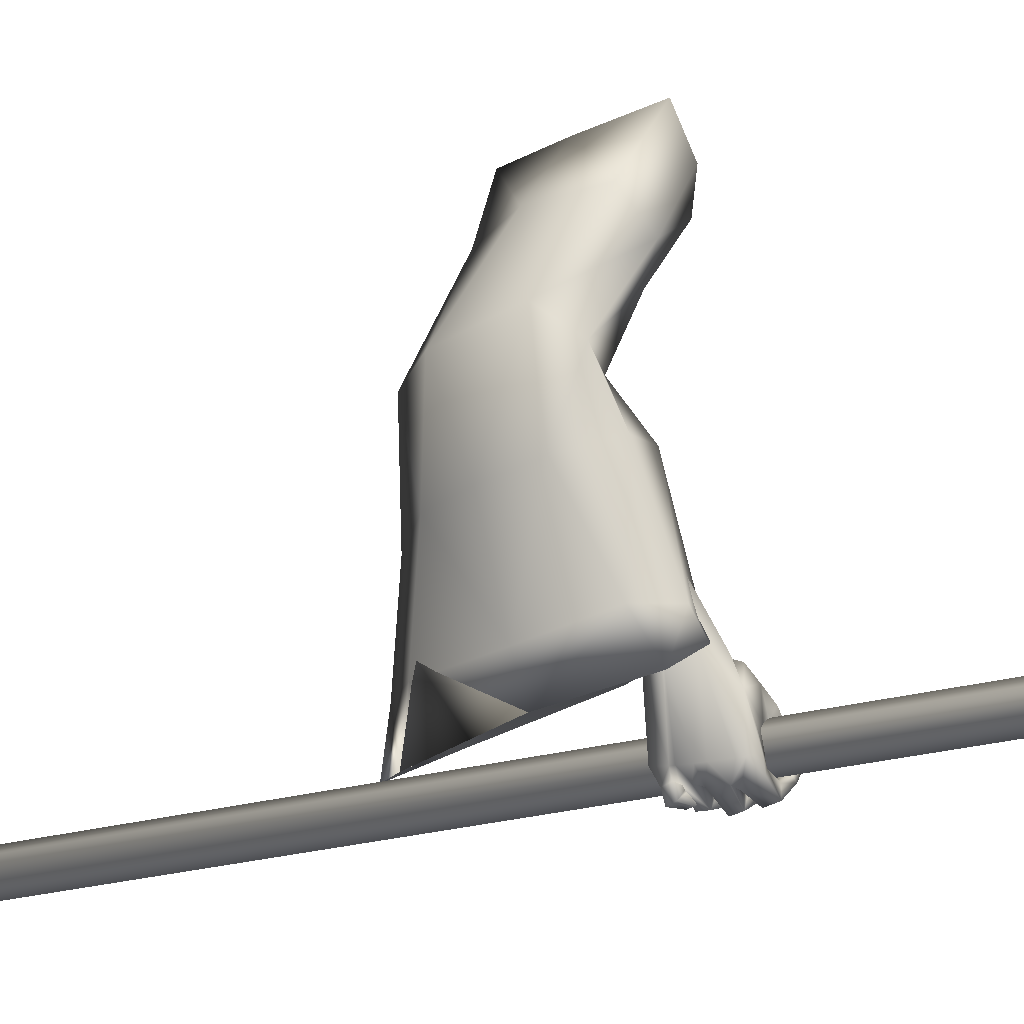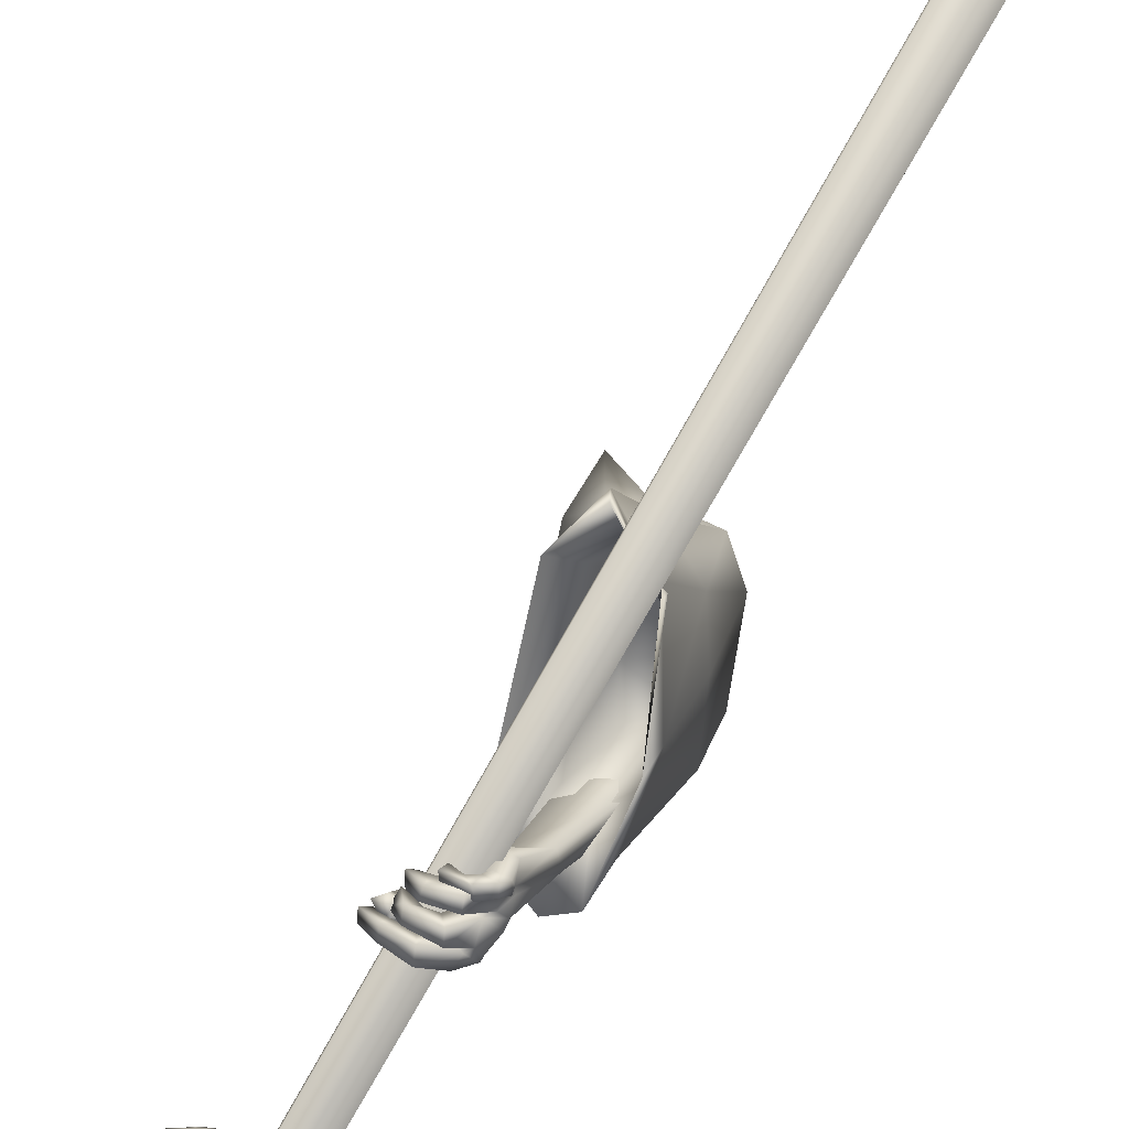
<metadata>
{"format":"obj","ext":"obj","renderer":"f3d","projection":"perspective","resolution":1024,"background":"white","views":[{"elev":-20.9,"azim":115.8,"up":"+Z"},{"elev":-68.2,"azim":-23.2,"up":"+Z"}]}
</metadata>
<code>
o LowPoly_Warlock.000_Plane.005
v 0.1831 0.168 -0.1702
v 0.1407 -0.07835 -0.2451
v 0.1372 -0.089 -0.1011
v 0.1777 0.02103 -0.1028
v 0.2246 0.1553 -0.109
v 0.1466 0.1444 -0.2135
v 0.1154 -0.02633 -0.1708
v 0.168 0.07281 -0.5653
v 0.2064 0.06115 -0.4639
v 0.1834 0.1203 -0.5722
v 0.2115 0.08942 -0.4657
v 0.1232 0.1166 -0.6843
v 0.1384 0.1747 -0.7002
v 0.2225 0.05797 -0.6008
v 0.2542 0.05317 -0.5068
v 0.1579 0.08634 -0.7173
v 0.2276 0.09901 -0.5944
v 0.2562 0.07599 -0.5034
v 0.1768 0.1166 -0.6934
v 0.08121 0.1628 -0.8057
v 0.1062 0.1941 -0.7981
v 0.09535 0.07158 -0.7936
v 0.1161 0.07328 -0.798
v 0.1253 0.1068 -0.8041
v 0.08426 0.08801 -0.8276
v 0.1012 0.08494 -0.8388
v 0.0703 0.09516 -0.8255
v 0.07956 0.09818 -0.8377
v 0.0552 0.09577 -0.8132
v 0.04744 0.1022 -0.8223
v 0.1219 0.09835 -0.8031
v 0.08692 0.09849 -0.8009
v 0.1074 0.1003 -0.8361
v 0.08828 0.1117 -0.8383
v 0.05341 0.1129 -0.8204
v 0.09422 0.08539 -0.8164
v 0.09557 0.108 -0.8228
v 0.07916 0.116 -0.8231
v 0.05704 0.1149 -0.814
v 0.1136 0.08526 -0.8218
v 0.1204 0.1012 -0.8189
v 0.0971 0.107 -0.8197
v 0.1058 0.1027 -0.8171
v 0.08127 0.1071 -0.8037
v 0.07709 0.1077 -0.8403
v 0.0685 0.1081 -0.8165
v 0.04068 0.118 -0.8286
v 0.04722 0.1138 -0.8105
v 0.02323 0.1228 -0.7997
v 0.03709 0.1245 -0.7889
v 0.04271 0.1366 -0.8272
v 0.02932 0.1405 -0.8003
v 0.05254 0.1349 -0.8166
v 0.03857 0.1372 -0.7918
v 0.0812 0.1264 -0.8422
v 0.07246 0.1304 -0.8213
v 0.1137 0.1199 -0.8218
v 0.08622 0.1313 -0.8052
v 0.1035 0.1299 -0.8243
v 0.08326 0.1348 -0.8063
v 0.07176 0.142 -0.8485
v 0.06712 0.1413 -0.822
v 0.03208 0.147 -0.8189
v 0.05219 0.1471 -0.8112
v 0.02953 0.1495 -0.7814
v 0.04201 0.155 -0.779
v 0.05314 0.1684 -0.8173
v 0.04146 0.1711 -0.7833
v 0.03776 0.1666 -0.8243
v 0.02541 0.1715 -0.7874
v 0.0782 0.1617 -0.8467
v 0.06683 0.1612 -0.8254
v 0.0867 0.1611 -0.8111
v 0.1081 0.1598 -0.8275
v 0.07829 0.1652 -0.8055
v 0.09994 0.1672 -0.8318
v 0.05513 0.171 -0.8166
v 0.05532 0.1723 -0.839
v 0.03215 0.1754 -0.7992
v 0.01985 0.1766 -0.8142
v 0.01479 0.1811 -0.7772
v -0.00011 0.1817 -0.7866
v 0.03435 0.1966 -0.8002
v 0.01828 0.1977 -0.7815
v 0.02778 0.1996 -0.8085
v 0.006021 0.1997 -0.7848
v 0.05831 0.1941 -0.8163
v 0.06236 0.1959 -0.8363
v 0.09093 0.1921 -0.8089
v 0.09836 0.1938 -0.8203
v 0.1301 0.1436 -0.8067
v 0.1297 0.1292 -0.8066
v 0.1236 0.1721 -0.8047
v 0.1224 0.1828 -0.8043
v 0.09554 0.192 -0.7974
v 0.0838 0.1542 -0.8037
v 0.08599 0.1374 -0.8014
v 0.08674 0.1285 -0.8011
v 0.116 0.1309 -0.683
v 0.1285 0.1848 -0.7345
v 0.05559 0.1493 -0.7325
v 0.1115 0.1898 -0.7678
v 0.1001 0.1737 -0.6968
v 0.06452 0.1656 -0.7119
v 0.03796 0.1655 -0.7509
v 0.04924 0.1819 -0.7317
v 0.02838 0.1684 -0.757
v 0.02365 0.1833 -0.7559
v 0.01981 0.1575 -0.7877
v 0.007637 0.1708 -0.7849
v 0.07188 0.162 -0.7675
v 0.05976 0.1705 -0.7644
v 0.04744 0.1714 -0.7724
v 0.03284 0.1976 -0.7618
v 0.0294 0.1637 -0.7966
v 0.02452 0.1849 -0.792
v 0.04781 0.1864 -0.7789
v 0.02969 0.1755 -0.8007
v 0.06218 0.1936 -0.7345
v 0.05388 0.1637 -0.7623
v 0.07336 0.189 -0.7538
v 0.08412 0.1868 -0.7612
v 0.07611 0.1817 -0.7134
v 0.1517 0.1432 -0.6902
v 0.258 -0.05559 -0.5203
v 0.1963 -0.02347 -0.7507
v 0.2145 -0.03486 -0.6836
v 0.05962 -0.2643 -0.7571
v 0.06847 -0.2477 -0.6705
v 0.1457 -0.1963 -0.5362
v 0.1776 -0.09853 -0.2127
v 0.237 -0.1552 -0.391
v 0.1736 0.1671 -0.6989
v 0.2445 0.114 -0.4892
v 0.1843 0.1497 -0.6566
v 0.2926 0.09002 -0.3994
v 0.2152 0.1356 -0.2629
v 0.07206 0.02851 -0.6922
v 0.02836 -0.1807 -0.7209
v 0.137 -0.2003 -0.7737
v 0.2033 0.1319 -0.73
v 0.1197 0.1448 -0.6703
v 0.05631 -0.1678 -0.6415
v 0.1182 -0.109 -0.5257
v 0.1952 -0.1159 -0.4051
v 0.1064 0.02635 -0.6045
v 0.1475 -0.1855 -0.6801
v 0.2251 0.09858 -0.6614
v 0.1352 0.1381 -0.6325
v 0.1578 0.01289 -0.4831
v 0.1844 0.119 -0.4809
v 0.2188 -0.1363 -0.5238
v 0.2891 0.04328 -0.5155
v 0.2859 -0.09754 -0.373
v 0.2119 -0.0327 -0.4175
v 0.2427 0.08602 -0.4186
v 0.3234 0.03709 -0.3572
v 0.1726 0.1003 -0.2965
v 0.1491 -0.01953 -0.2453
v 0.2238 -0.0187 -0.1976
v 0.2674 0.1101 -0.2151
v 0.2335 -0.0633 -0.5096
v 0.2158 -0.05099 -0.6297
v 0.11 -0.2053 -0.6201
v 0.169 -0.1441 -0.5187
v 0.2416 0.02696 -0.4983
v 0.1939 0.08278 -0.6101
v 0.1012 -0.1473 -0.5991
v 0.1533 -0.094 -0.5127
v 0.1375 -0.006619 -0.5723
v 0.1673 -0.1602 -0.6271
v 0.2235 0.04575 -0.6135
v 0.1583 0.0744 -0.5926
v 0.1756 -0.02378 -0.4881
v 0.2081 0.03388 -0.4929
v 0.211 -0.1097 -0.5116
v 0.2514 -0.006509 -0.5068
v 0.1649 -1.042 -0.8077
v 0.1893 -1.039 -0.8267
v 0.185 -1.038 -0.8574
v 0.1563 -1.04 -0.8691
v 0.1319 -1.042 -0.8501
v 0.1362 -1.044 -0.8194
v 0.05189 0.464 -0.7376
v 0.07628 0.4667 -0.7567
v 0.07197 0.4678 -0.7874
v 0.04327 0.4662 -0.7991
v 0.01889 0.4635 -0.7801
v 0.0232 0.4624 -0.7494
v 0.1081 0.4715 -0.7609
v 0.1038 0.4726 -0.7917
v 0.1725 0.5139 -0.7685
v 0.1682 0.515 -0.7992
v 0.2184 0.576 -0.7731
v 0.2143 0.5771 -0.803
v 0.2379 0.6431 -0.773
v 0.2336 0.6442 -0.8037
v 0.2285 0.7172 -0.769
v 0.2241 0.7183 -0.7997
v 0.2002 0.7757 -0.7629
v 0.1959 0.7768 -0.7937
v 0.1614 0.8128 -0.7575
v 0.1575 0.8138 -0.7855
v 0.1116 0.8419 -0.7497
v 0.1077 0.8429 -0.7773
v 0.04596 0.8552 -0.7411
v 0.0424 0.8562 -0.7665
v -0.01005 0.8482 -0.7345
v -0.01332 0.849 -0.7579
v -0.06935 0.8205 -0.7298
v -0.0719 0.8211 -0.748
v -0.07537 0.5252 -0.7378
v -0.1459 0.582 -0.7369
v 0.005481 0.5044 -0.7471
v 0.0764 0.5091 -0.7551
v 0.1351 0.5466 -0.762
v 0.1626 0.6037 -0.7643
v 0.1674 0.7117 -0.7606
v 0.1182 0.7834 -0.7525
v 0.0339 0.8227 -0.7406
v -0.05805 0.8103 -0.7317
v -0.1037 0.7795 -0.7357
v -0.0606 0.8109 -0.7499
v 0.03033 0.8236 -0.766
v 0.1143 0.7844 -0.7805
v 0.1631 0.7128 -0.7914
v 0.1584 0.6048 -0.7941
v 0.1308 0.5477 -0.7927
v 0.07209 0.5102 -0.7859
v 0.001666 0.5054 -0.7743
v -0.008869 0.4674 -0.7742
v -0.005055 0.4664 -0.747
v -0.05101 0.4829 -0.7667
v -0.04747 0.482 -0.7415
v -0.08265 0.504 -0.7597
v -0.07959 0.5033 -0.738
v -0.1126 0.5328 -0.7524
v -0.1102 0.5322 -0.7347
v -0.07842 0.526 -0.7595
v 0.0682 0.4772 -0.8092
v 0.01505 0.4738 -0.8019
v 0.09997 0.4828 -0.8135
v 0.1589 0.5228 -0.8203
v 0.1947 0.5849 -0.822
v 0.216 0.6504 -0.8242
v 0.2102 0.718 -0.8205
v 0.1801 0.77 -0.8142
v 0.1432 0.8067 -0.8045
v 0.1019 0.836 -0.797
v 0.03719 0.8497 -0.7848
v -0.0182 0.8412 -0.7747
v -0.07086 0.819 -0.7616
v -0.06534 0.814 -0.7626
v 0.03038 0.8314 -0.7845
v 0.1229 0.793 -0.8022
v 0.1816 0.7155 -0.8166
v 0.172 0.5985 -0.8183
v 0.1421 0.54 -0.8173
v 0.07005 0.4966 -0.8088
v -6e-05 0.4923 -0.7946
v -0.01226 0.4765 -0.7935
v -0.05417 0.4914 -0.7846
v -0.08536 0.5113 -0.7752
v -0.1148 0.5387 -0.7649
v -0.07981 0.5155 -0.7758
v -0.1098 0.5494 -0.7341
v -0.1123 0.55 -0.7518
v -0.1135 0.5425 -0.765
v -0.03276 0.5108 -0.7425
v -0.03631 0.5117 -0.7677
v -0.03791 0.4996 -0.7866
v 0.04073 0.4756 -0.812
v 0.02608 0.505 -0.7482
v 0.02177 0.5061 -0.7789
v 0.01977 0.4919 -0.8019
v 0.04756 0.5068 -0.7512
v 0.04325 0.5079 -0.7819
v 0.04123 0.4939 -0.8048
v 0.09934 0.5169 -0.7581
v 0.09503 0.518 -0.7888
v 0.09293 0.5052 -0.8117
v 0.1753 0.6627 -0.7635
v 0.171 0.6638 -0.7942
v 0.1845 0.6594 -0.819
v 0.1514 0.7455 -0.7571
v 0.147 0.7466 -0.7878
v 0.1595 0.7513 -0.8122
v 0.09085 0.8046 -0.7486
v 0.08699 0.8056 -0.7762
v 0.09229 0.8122 -0.7966
v -0.01985 0.8213 -0.7341
v -0.02312 0.8221 -0.7574
v -0.02175 0.8294 -0.7746
v 0.0795 0.4778 -0.7335
v 0.02719 0.4735 -0.7264
v 0.1087 0.4839 -0.7374
v 0.1645 0.5229 -0.7438
v 0.2039 0.5827 -0.7483
v 0.2223 0.6482 -0.7475
v 0.215 0.7149 -0.744
v 0.1914 0.7675 -0.7388
v 0.1525 0.804 -0.7354
v 0.1096 0.8325 -0.7291
v 0.04578 0.847 -0.7222
v -0.009868 0.8414 -0.7172
v -0.0647 0.8175 -0.7168
v -0.07418 0.5191 -0.7217
v 0.005442 0.4934 -0.727
v 0.07955 0.4963 -0.7329
v 0.1495 0.536 -0.7413
v 0.1834 0.5954 -0.745
v 0.1872 0.7124 -0.7402
v 0.1329 0.7907 -0.7331
v 0.03934 0.8296 -0.7219
v -0.05892 0.8123 -0.7178
v 0.000619 0.476 -0.727
v -0.04068 0.4895 -0.7231
v -0.07627 0.5082 -0.7218
v -0.1082 0.5368 -0.7215
v -0.1081 0.5438 -0.7212
v -0.03432 0.502 -0.7236
v 0.02846 0.4922 -0.7259
v 0.0524 0.4918 -0.728
v 0.1051 0.5028 -0.7362
v 0.1973 0.656 -0.7437
v 0.1666 0.7522 -0.7358
v 0.09854 0.8126 -0.7285
v -0.01519 0.8268 -0.717
v 0.05464 0.4727 -0.7273
v 0.04447 0.6204 -0.7045
v 0.02856 0.6245 -0.8178
v -0.02364 0.6176 -0.7544
v 0.02823 0.7302 -0.7576
v 0.04439 0.5148 -0.7676
v 0.09626 0.6274 -0.7708
f 333 332 330
f 334 335 330
f 335 334 331
f 332 333 331
f 333 335 331
f 334 332 331
f 335 333 330
f 332 334 330
f 8 11 10
f 10 99 12
f 12 14 8
f 8 15 9
f 10 19 124
f 10 18 17
f 19 14 16
f 17 15 14
f 111 97 98
f 12 99 101
f 16 31 19
f 19 92 124
f 16 22 23
f 36 26 40
f 25 28 26
f 27 30 28
f 40 33 41
f 33 28 34
f 28 35 34
f 42 25 36
f 37 27 25
f 27 39 29
f 38 35 39
f 29 35 30
f 34 37 33
f 32 36 22
f 31 40 41
f 23 36 40
f 42 33 37
f 42 43 41
f 42 32 44
f 43 46 45
f 46 47 45
f 48 49 47
f 49 51 47
f 48 54 50
f 52 53 51
f 50 52 49
f 53 46 56
f 47 55 45
f 51 56 55
f 43 55 57
f 44 56 46
f 58 55 56
f 58 59 57
f 59 62 61
f 62 63 61
f 64 65 63
f 64 68 66
f 67 70 68
f 70 63 65
f 61 69 71
f 69 72 71
f 64 72 67
f 62 73 72
f 59 71 74
f 73 71 72
f 73 76 74
f 75 78 76
f 77 80 78
f 79 82 80
f 79 84 81
f 80 86 85
f 85 84 83
f 81 86 82
f 79 87 83
f 78 85 88
f 85 87 88
f 75 87 77
f 76 88 90
f 88 89 90
f 31 43 24
f 57 24 43
f 59 92 57
f 74 91 59
f 94 74 76
f 94 90 21
f 89 21 90
f 95 75 20
f 73 20 75
f 60 96 73
f 58 97 60
f 98 44 32
f 66 70 65
f 122 102 95
f 102 21 95
f 99 104 101
f 100 99 13
f 101 106 105
f 105 108 107
f 107 110 109
f 120 101 105
f 105 113 112
f 109 113 107
f 108 116 110
f 116 117 118
f 118 113 115
f 116 118 115
f 106 114 108
f 114 121 117
f 117 112 113
f 105 112 120
f 120 112 111
f 112 122 111
f 95 111 122
f 106 123 119
f 104 103 123
f 99 100 103
f 123 103 100
f 94 21 100
f 94 124 93
f 93 124 91
f 91 124 92
f 24 19 31
f 8 9 11
f 12 8 10
f 10 13 99
f 12 16 14
f 8 14 15
f 124 13 10
f 10 17 19
f 10 11 18
f 19 17 14
f 17 18 15
f 22 16 32
f 16 12 101
f 101 111 98
f 111 20 96
f 111 96 97
f 16 101 32
f 98 32 101
f 16 23 31
f 19 24 92
f 36 25 26
f 25 27 28
f 27 29 30
f 40 26 33
f 33 26 28
f 28 30 35
f 42 37 25
f 37 38 27
f 27 38 39
f 38 34 35
f 29 39 35
f 34 38 37
f 32 42 36
f 31 23 40
f 23 22 36
f 42 41 33
f 42 44 43
f 43 44 46
f 46 48 47
f 48 50 49
f 49 52 51
f 48 53 54
f 52 54 53
f 50 54 52
f 53 48 46
f 47 51 55
f 51 53 56
f 43 45 55
f 44 58 56
f 58 57 55
f 58 60 59
f 59 60 62
f 62 64 63
f 64 66 65
f 64 67 68
f 67 69 70
f 70 69 63
f 61 63 69
f 69 67 72
f 64 62 72
f 62 60 73
f 59 61 71
f 73 74 71
f 73 75 76
f 75 77 78
f 77 79 80
f 79 81 82
f 79 83 84
f 80 82 86
f 85 86 84
f 81 84 86
f 79 77 87
f 78 80 85
f 85 83 87
f 75 89 87
f 76 78 88
f 88 87 89
f 31 41 43
f 57 92 24
f 59 91 92
f 74 93 91
f 94 93 74
f 94 76 90
f 89 95 21
f 95 89 75
f 73 96 20
f 60 97 96
f 58 98 97
f 98 58 44
f 66 68 70
f 102 100 21
f 99 103 104
f 101 104 106
f 105 106 108
f 107 108 110
f 120 111 101
f 105 107 113
f 109 115 113
f 108 114 116
f 116 114 117
f 118 117 113
f 109 110 115
f 110 116 115
f 106 119 114
f 114 119 121
f 117 121 112
f 112 121 122
f 95 20 111
f 106 104 123
f 102 122 100
f 122 121 123
f 100 122 123
f 121 119 123
f 100 13 124
f 124 94 100
f 127 153 125
f 126 148 127
f 2 132 131
f 145 130 132
f 143 130 144
f 139 129 143
f 161 1 5
f 157 137 161
f 153 136 157
f 148 134 153
f 141 135 148
f 149 138 146
f 138 143 146
f 129 140 147
f 147 126 127
f 135 142 149
f 7 159 2
f 155 2 159
f 155 144 145
f 146 144 150
f 151 146 150
f 130 147 152
f 152 127 125
f 135 151 134
f 132 152 154
f 156 150 155
f 134 156 136
f 125 153 157
f 131 154 160
f 158 155 159
f 160 157 161
f 136 158 137
f 6 159 7
f 137 6 1
f 3 160 4
f 4 161 5
f 163 177 172
f 126 172 141
f 165 168 169
f 164 139 168
f 166 172 177
f 167 141 172
f 173 138 142
f 168 138 170
f 164 140 128
f 171 126 140
f 167 142 133
f 169 170 174
f 175 170 173
f 165 171 164
f 176 163 171
f 175 167 166
f 174 175 177
f 3 2 131
f 3 7 2
f 6 7 4
f 127 148 153
f 126 141 148
f 2 145 132
f 145 144 130
f 143 129 130
f 139 128 129
f 161 137 1
f 157 136 137
f 153 134 136
f 148 135 134
f 141 133 135
f 149 142 138
f 138 139 143
f 129 128 140
f 147 140 126
f 135 133 142
f 155 145 2
f 155 150 144
f 146 143 144
f 151 149 146
f 130 129 147
f 152 147 127
f 135 149 151
f 132 130 152
f 156 151 150
f 134 151 156
f 157 154 125
f 154 152 125
f 131 132 154
f 158 156 155
f 160 154 157
f 136 156 158
f 6 158 159
f 137 158 6
f 3 131 160
f 4 160 161
f 163 162 177
f 126 163 172
f 165 164 168
f 164 128 139
f 166 167 172
f 167 133 141
f 173 170 138
f 168 139 138
f 164 171 140
f 171 163 126
f 167 173 142
f 169 168 170
f 175 174 170
f 165 176 171
f 176 162 163
f 175 173 167
f 166 177 175
f 177 162 174
f 162 176 169
f 176 165 169
f 169 174 162
f 3 4 7
f 4 5 1
f 6 4 1
f 181 180 178
f 178 189 183
f 181 188 187
f 179 186 185
f 183 188 182
f 180 187 186
f 179 184 178
f 180 179 178
f 178 183 182
f 182 181 178
f 178 184 189
f 181 182 188
f 179 180 186
f 183 189 188
f 180 181 187
f 179 185 184
f 188 189 184
f 184 185 188
f 185 186 188
f 186 187 188
f 186 190 185
f 191 192 190
f 192 195 194
f 195 196 194
f 197 198 196
f 199 200 198
f 200 203 202
f 203 204 202
f 204 207 206
f 206 209 208
f 208 211 210
f 189 231 188
f 232 233 231
f 234 235 233
f 236 237 235
f 237 238 213
f 288 224 289
f 280 216 228
f 286 219 225
f 223 221 222
f 276 229 277
f 283 218 226
f 291 223 292
f 267 212 239
f 270 214 230
f 216 227 228
f 210 211 222
f 211 251 252
f 274 260 230
f 222 253 223
f 233 261 231
f 197 244 245
f 270 265 239
f 207 249 250
f 222 211 252
f 293 224 292
f 237 213 264
f 193 242 243
f 290 225 289
f 203 247 248
f 267 268 213
f 287 226 286
f 235 262 233
f 199 245 246
f 209 250 251
f 284 227 283
f 188 261 241
f 193 244 195
f 257 228 227
f 205 248 249
f 281 229 280
f 237 263 235
f 191 240 242
f 201 246 247
f 239 268 267
f 213 266 267
f 264 213 268
f 264 265 263
f 230 271 270
f 239 269 270
f 262 265 271
f 261 271 260
f 187 241 272
f 187 240 186
f 278 274 277
f 230 273 274
f 259 277 229
f 274 276 277
f 241 260 275
f 272 275 278
f 240 278 259
f 258 280 228
f 215 280 229
f 242 259 281
f 243 281 258
f 244 258 257
f 256 283 226
f 227 282 283
f 245 257 284
f 246 284 256
f 255 286 225
f 218 286 226
f 247 256 287
f 248 287 255
f 254 289 224
f 225 288 289
f 249 255 290
f 250 290 254
f 253 292 223
f 220 292 224
f 251 254 293
f 252 293 253
f 253 222 252
f 198 299 196
f 213 320 266
f 232 317 234
f 190 294 185
f 208 304 206
f 200 300 198
f 320 212 266
f 234 318 236
f 215 324 279
f 269 308 214
f 192 296 190
f 208 306 305
f 218 326 285
f 276 309 215
f 220 328 291
f 308 273 214
f 202 301 200
f 279 310 216
f 238 318 319
f 216 311 217
f 307 269 212
f 192 298 297
f 282 312 218
f 210 222 306
f 213 238 319
f 322 276 273
f 204 302 202
f 285 313 219
f 288 314 220
f 196 298 194
f 189 316 232
f 291 315 221
f 217 325 282
f 206 303 204
f 219 327 288
f 221 315 222
f 184 295 189
f 184 294 329
f 213 319 320
f 319 307 320
f 321 318 317
f 321 316 308
f 295 308 316
f 295 323 322
f 323 294 309
f 296 309 294
f 297 324 296
f 298 310 297
f 299 311 298
f 300 325 299
f 301 312 300
f 302 326 301
f 303 313 302
f 304 327 303
f 305 314 304
f 306 328 305
f 315 306 222
f 186 191 190
f 191 193 192
f 192 193 195
f 195 197 196
f 197 199 198
f 199 201 200
f 200 201 203
f 203 205 204
f 204 205 207
f 206 207 209
f 208 209 211
f 189 232 231
f 232 234 233
f 234 236 235
f 236 238 237
f 288 220 224
f 280 279 216
f 286 285 219
f 276 215 229
f 283 282 218
f 291 221 223
f 267 266 212
f 270 269 214
f 216 217 227
f 211 209 251
f 274 275 260
f 233 262 261
f 197 195 244
f 270 271 265
f 207 205 249
f 293 254 224
f 193 191 242
f 290 255 225
f 203 201 247
f 287 256 226
f 235 263 262
f 199 197 245
f 209 207 250
f 284 257 227
f 188 231 261
f 193 243 244
f 257 258 228
f 205 203 248
f 281 259 229
f 237 264 263
f 191 186 240
f 201 199 246
f 239 265 268
f 264 268 265
f 230 260 271
f 239 212 269
f 262 263 265
f 261 262 271
f 187 188 241
f 187 272 240
f 278 275 274
f 230 214 273
f 259 278 277
f 274 273 276
f 241 261 260
f 272 241 275
f 240 272 278
f 258 281 280
f 215 279 280
f 242 240 259
f 243 242 281
f 244 243 258
f 256 284 283
f 227 217 282
f 245 244 257
f 246 245 284
f 255 287 286
f 218 285 286
f 247 246 256
f 248 247 287
f 254 290 289
f 225 219 288
f 249 248 255
f 250 249 290
f 253 293 292
f 220 291 292
f 251 250 254
f 252 251 293
f 198 300 299
f 232 316 317
f 190 296 294
f 208 305 304
f 200 301 300
f 320 307 212
f 234 317 318
f 215 309 324
f 269 321 308
f 192 297 296
f 208 210 306
f 218 312 326
f 276 323 309
f 220 314 328
f 308 322 273
f 202 302 301
f 279 324 310
f 238 236 318
f 216 310 311
f 307 321 269
f 192 194 298
f 282 325 312
f 322 323 276
f 204 303 302
f 285 326 313
f 288 327 314
f 196 299 298
f 189 295 316
f 291 328 315
f 217 311 325
f 206 304 303
f 219 313 327
f 184 329 295
f 184 185 294
f 319 318 307
f 321 307 318
f 321 317 316
f 295 322 308
f 295 329 323
f 323 329 294
f 296 324 309
f 297 310 324
f 298 311 310
f 299 325 311
f 300 312 325
f 301 326 312
f 302 313 326
f 303 327 313
f 304 314 327
f 305 328 314
f 306 315 328

</code>
